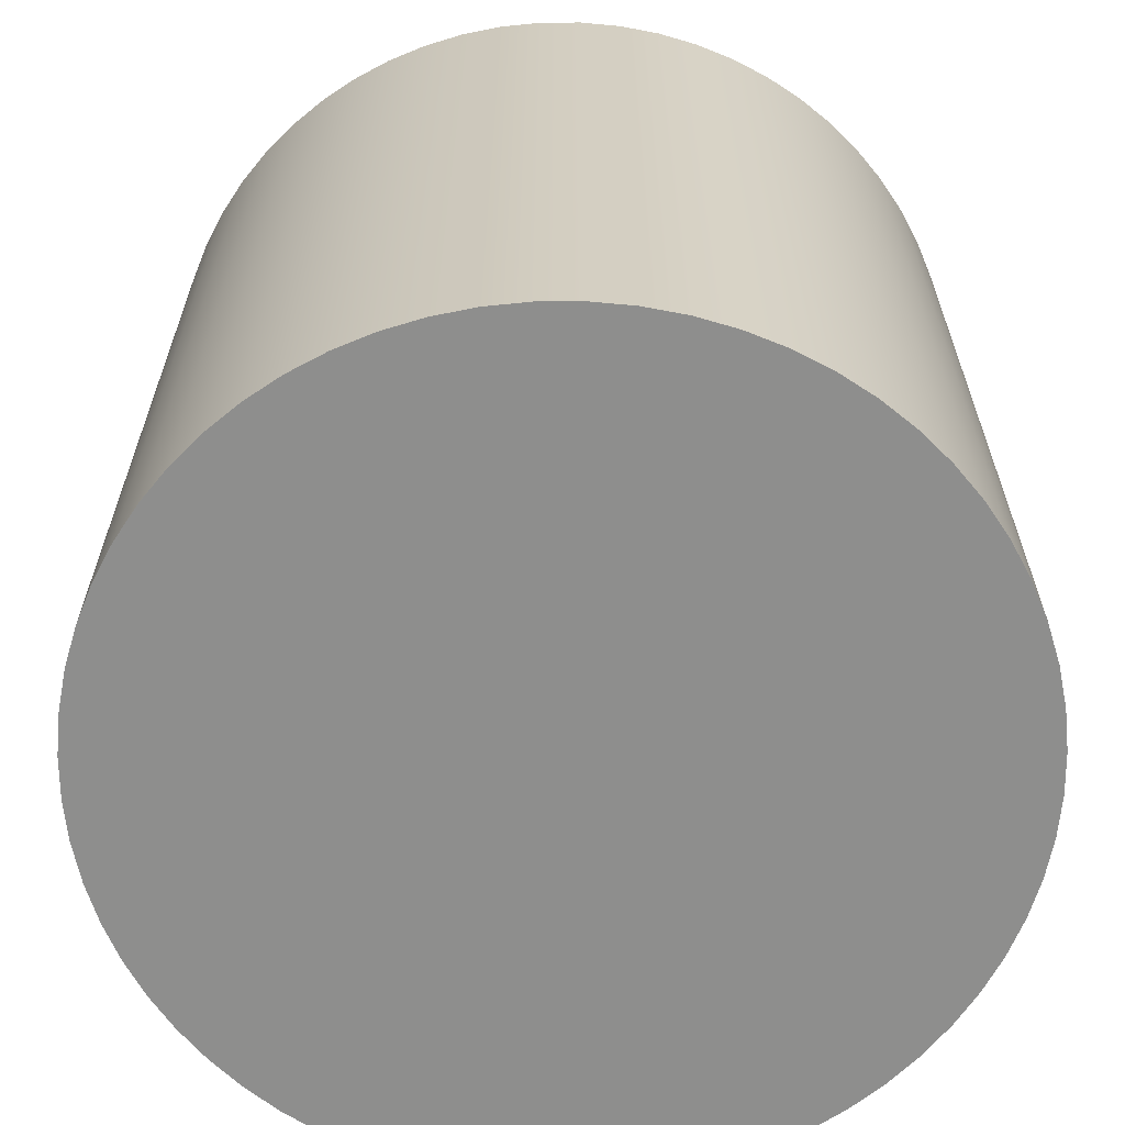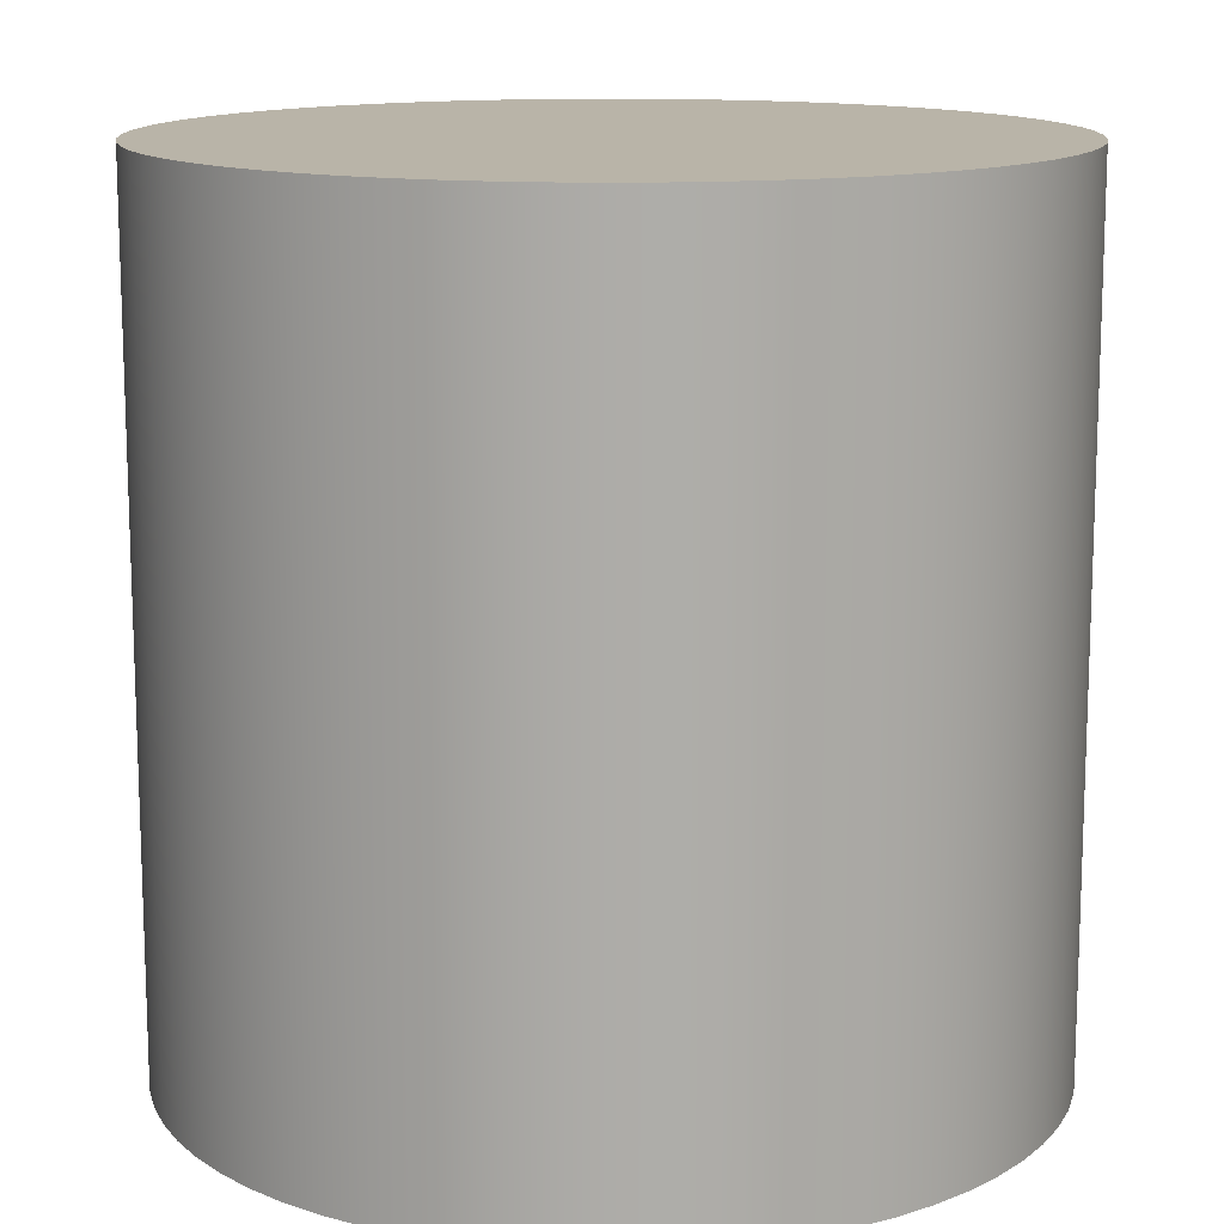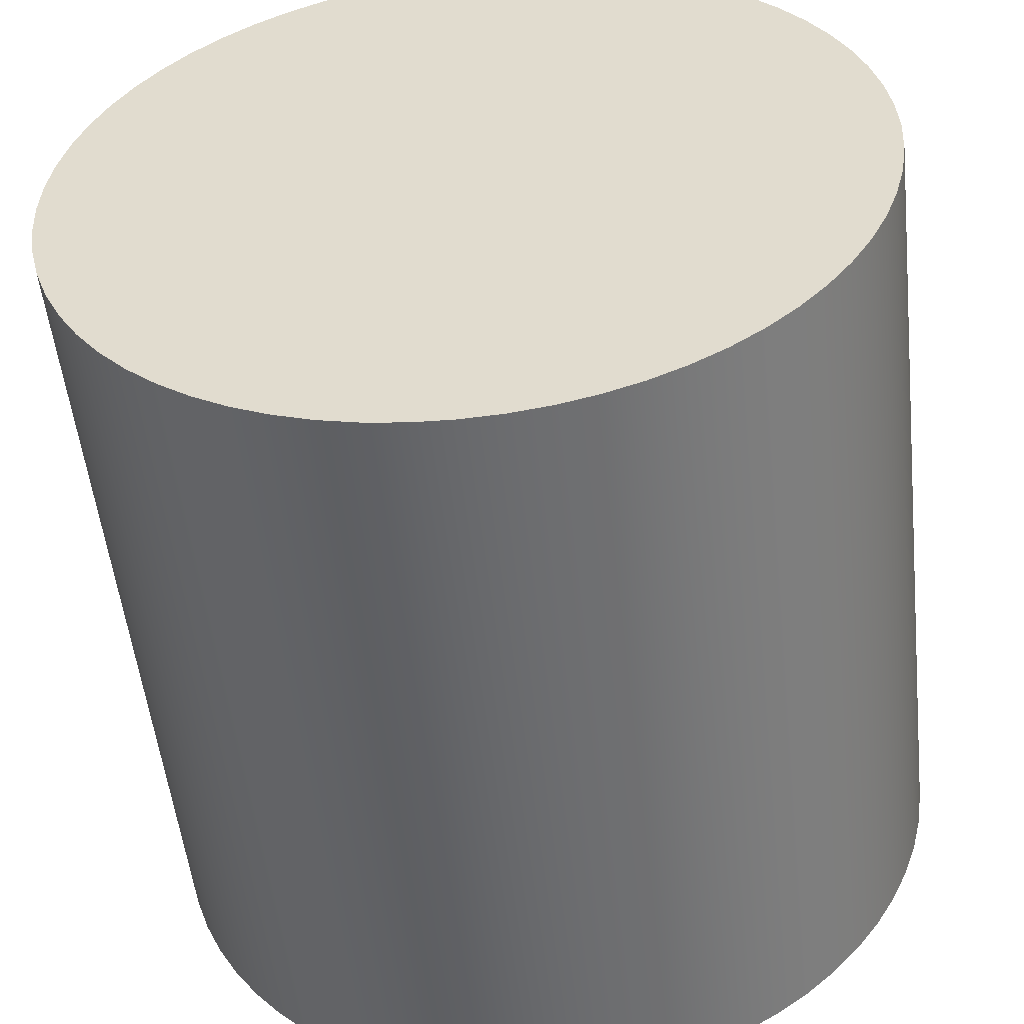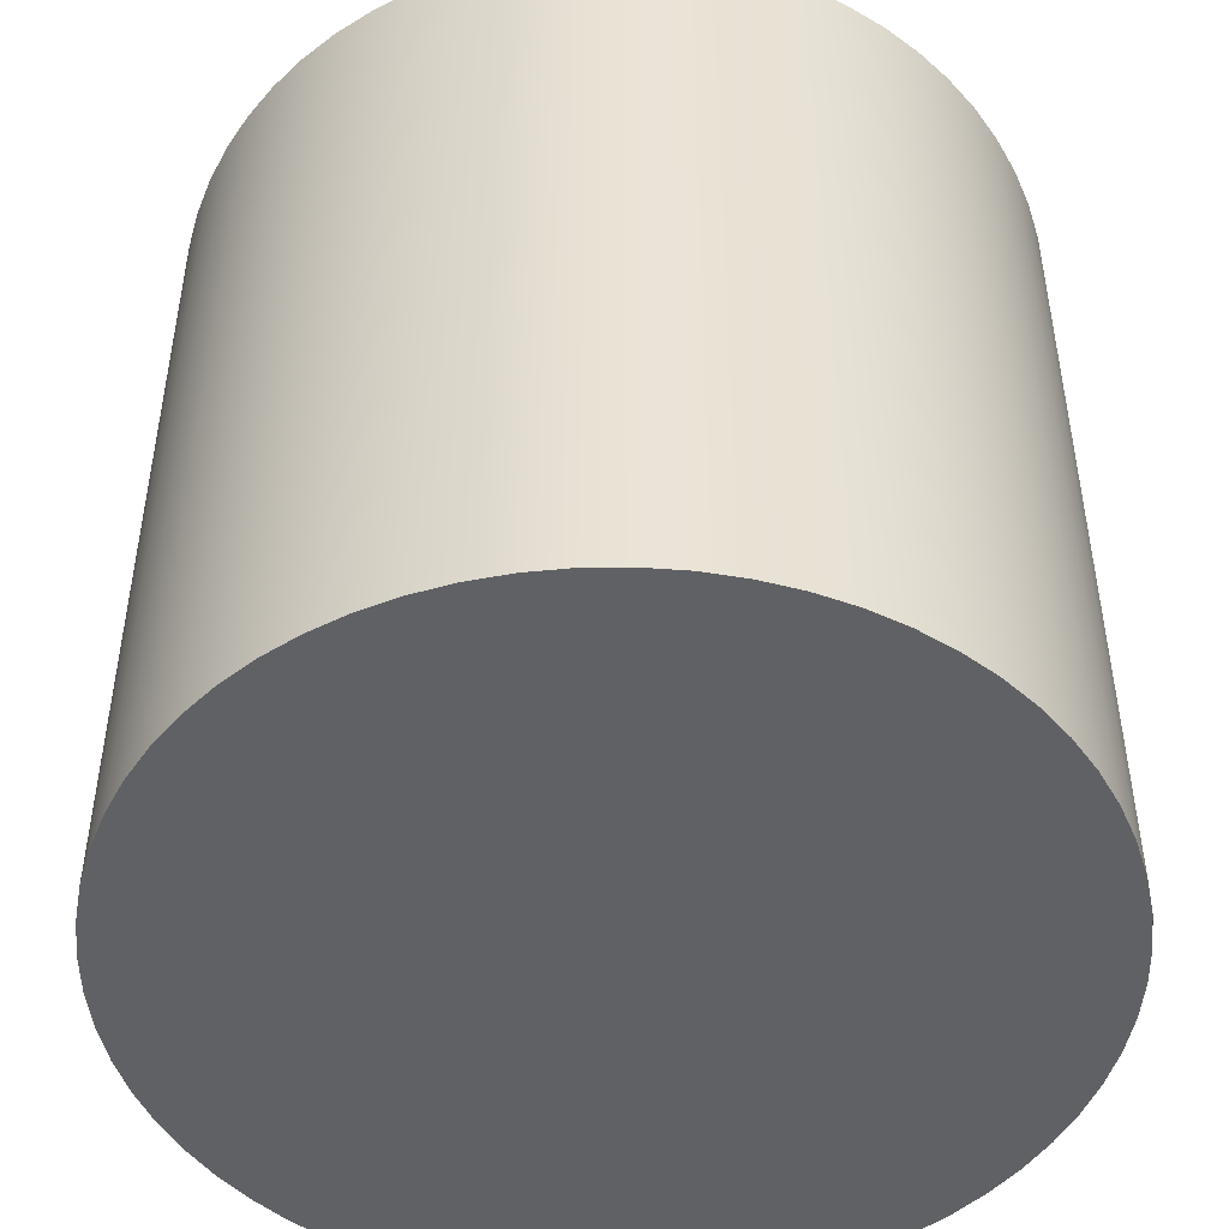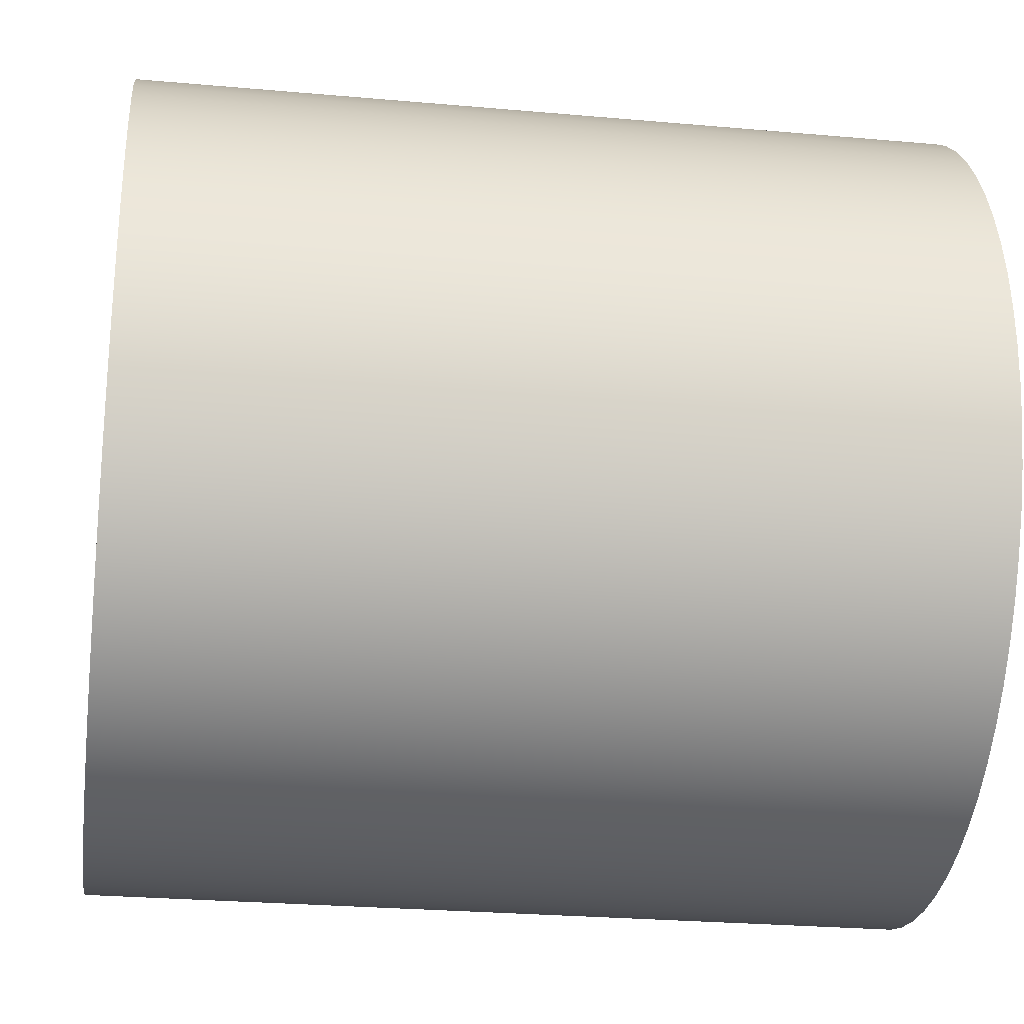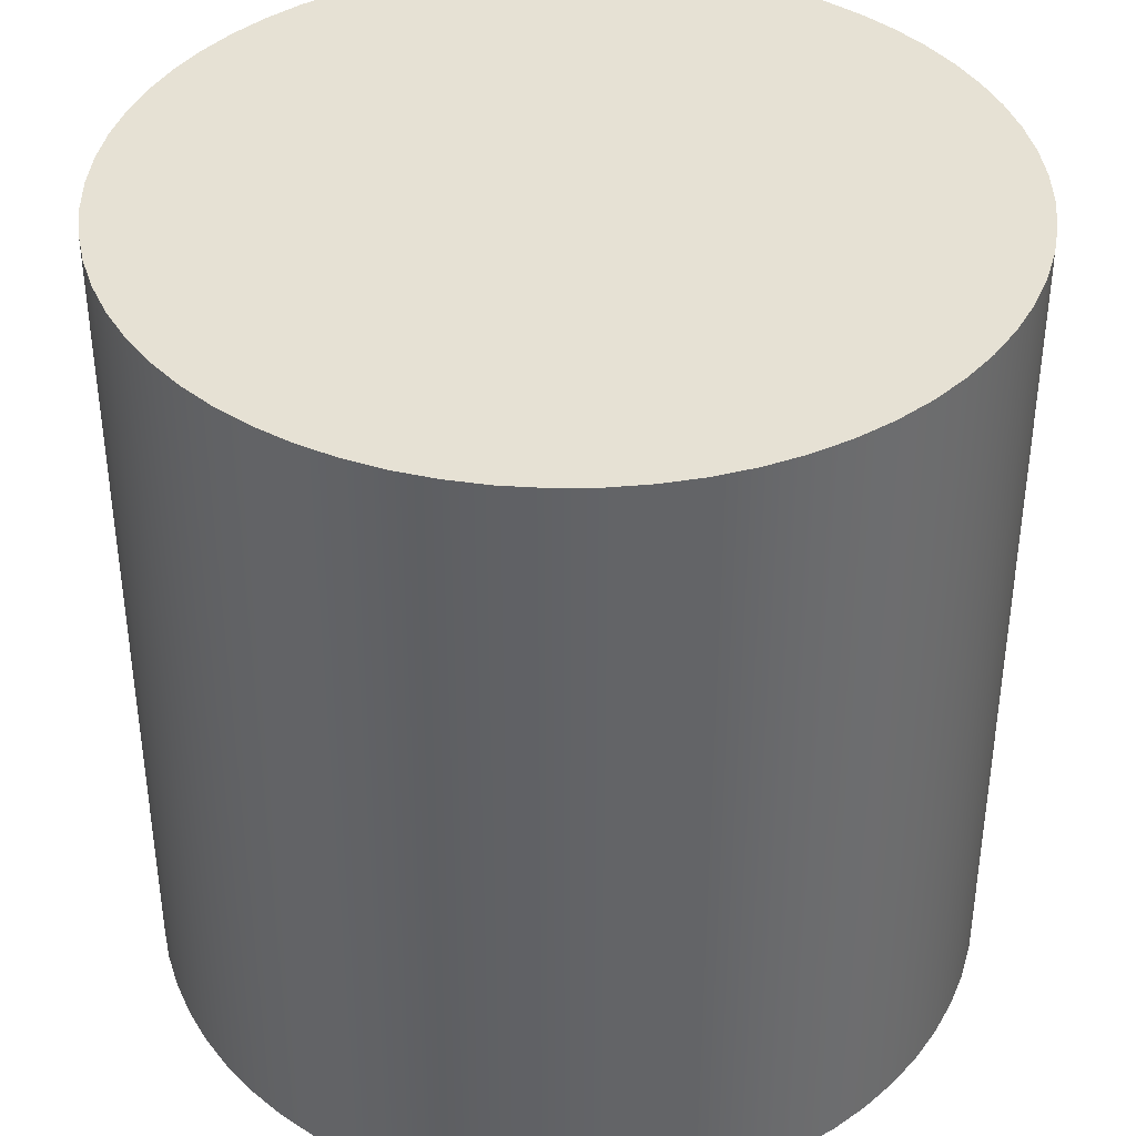
<metadata>
{"format":"obj","ext":"obj","renderer":"f3d","projection":"perspective","resolution":1024,"background":"white","views":[{"elev":-64.9,"azim":25.6,"up":"+Z"},{"elev":13.3,"azim":101.8,"up":"+Z"},{"elev":-52.7,"azim":6.3,"up":"+Y"},{"elev":-48.2,"azim":116.1,"up":"+Z"},{"elev":-26.3,"azim":82.0,"up":"+Y"},{"elev":39.2,"azim":120.1,"up":"+Z"}]}
</metadata>
<code>
o Cylinder
v 1 0 -1
v 1 0 1
v 0.9952 -0.09802 -1
v 0.9952 -0.09802 1
v 0.9808 -0.1951 -1
v 0.9808 -0.1951 1
v 0.9569 -0.2903 -1
v 0.9569 -0.2903 1
v 0.9239 -0.3827 -1
v 0.9239 -0.3827 1
v 0.8819 -0.4714 -1
v 0.8819 -0.4714 1
v 0.8315 -0.5556 -1
v 0.8315 -0.5556 1
v 0.773 -0.6344 -1
v 0.773 -0.6344 1
v 0.7071 -0.7071 -1
v 0.7071 -0.7071 1
v 0.6344 -0.773 -1
v 0.6344 -0.773 1
v 0.5556 -0.8315 -1
v 0.5556 -0.8315 1
v 0.4714 -0.8819 -1
v 0.4714 -0.8819 1
v 0.3827 -0.9239 -1
v 0.3827 -0.9239 1
v 0.2903 -0.9569 -1
v 0.2903 -0.9569 1
v 0.1951 -0.9808 -1
v 0.1951 -0.9808 1
v 0.09802 -0.9952 -1
v 0.09802 -0.9952 1
v -0 -1 -1
v -0 -1 1
v -0.09802 -0.9952 -1
v -0.09802 -0.9952 1
v -0.1951 -0.9808 -1
v -0.1951 -0.9808 1
v -0.2903 -0.9569 -1
v -0.2903 -0.9569 1
v -0.3827 -0.9239 -1
v -0.3827 -0.9239 1
v -0.4714 -0.8819 -1
v -0.4714 -0.8819 1
v -0.5556 -0.8315 -1
v -0.5556 -0.8315 1
v -0.6344 -0.773 -1
v -0.6344 -0.773 1
v -0.7071 -0.7071 -1
v -0.7071 -0.7071 1
v -0.773 -0.6344 -1
v -0.773 -0.6344 1
v -0.8315 -0.5556 -1
v -0.8315 -0.5556 1
v -0.8819 -0.4714 -1
v -0.8819 -0.4714 1
v -0.9239 -0.3827 -1
v -0.9239 -0.3827 1
v -0.9569 -0.2903 -1
v -0.9569 -0.2903 1
v -0.9808 -0.1951 -1
v -0.9808 -0.1951 1
v -0.9952 -0.09802 -1
v -0.9952 -0.09802 1
v -1 0 -1
v -1 0 1
v -0.9952 0.09802 -1
v -0.9952 0.09802 1
v -0.9808 0.1951 -1
v -0.9808 0.1951 1
v -0.9569 0.2903 -1
v -0.9569 0.2903 1
v -0.9239 0.3827 -1
v -0.9239 0.3827 1
v -0.8819 0.4714 -1
v -0.8819 0.4714 1
v -0.8315 0.5556 -1
v -0.8315 0.5556 1
v -0.773 0.6344 -1
v -0.773 0.6344 1
v -0.7071 0.7071 -1
v -0.7071 0.7071 1
v -0.6344 0.773 -1
v -0.6344 0.773 1
v -0.5556 0.8315 -1
v -0.5556 0.8315 1
v -0.4714 0.8819 -1
v -0.4714 0.8819 1
v -0.3827 0.9239 -1
v -0.3827 0.9239 1
v -0.2903 0.9569 -1
v -0.2903 0.9569 1
v -0.1951 0.9808 -1
v -0.1951 0.9808 1
v -0.09802 0.9952 -1
v -0.09802 0.9952 1
v 0 1 -1
v 0 1 1
v 0.09802 0.9952 -1
v 0.09802 0.9952 1
v 0.1951 0.9808 -1
v 0.1951 0.9808 1
v 0.2903 0.9569 -1
v 0.2903 0.9569 1
v 0.3827 0.9239 -1
v 0.3827 0.9239 1
v 0.4714 0.8819 -1
v 0.4714 0.8819 1
v 0.5556 0.8315 -1
v 0.5556 0.8315 1
v 0.6344 0.773 -1
v 0.6344 0.773 1
v 0.7071 0.7071 -1
v 0.7071 0.7071 1
v 0.773 0.6344 -1
v 0.773 0.6344 1
v 0.8315 0.5556 -1
v 0.8315 0.5556 1
v 0.8819 0.4714 -1
v 0.8819 0.4714 1
v 0.9239 0.3827 -1
v 0.9239 0.3827 1
v 0.9569 0.2903 -1
v 0.9569 0.2903 1
v 0.9808 0.1951 -1
v 0.9808 0.1951 1
v 0.9952 0.09802 -1
v 0.9952 0.09802 1
f 1 2 4 3
f 3 4 6 5
f 5 6 8 7
f 7 8 10 9
f 9 10 12 11
f 11 12 14 13
f 13 14 16 15
f 15 16 18 17
f 17 18 20 19
f 19 20 22 21
f 21 22 24 23
f 23 24 26 25
f 25 26 28 27
f 27 28 30 29
f 29 30 32 31
f 31 32 34 33
f 33 34 36 35
f 35 36 38 37
f 37 38 40 39
f 39 40 42 41
f 41 42 44 43
f 43 44 46 45
f 45 46 48 47
f 47 48 50 49
f 49 50 52 51
f 51 52 54 53
f 53 54 56 55
f 55 56 58 57
f 57 58 60 59
f 59 60 62 61
f 61 62 64 63
f 63 64 66 65
f 65 66 68 67
f 67 68 70 69
f 69 70 72 71
f 71 72 74 73
f 73 74 76 75
f 75 76 78 77
f 77 78 80 79
f 79 80 82 81
f 81 82 84 83
f 83 84 86 85
f 85 86 88 87
f 87 88 90 89
f 89 90 92 91
f 91 92 94 93
f 93 94 96 95
f 95 96 98 97
f 97 98 100 99
f 99 100 102 101
f 101 102 104 103
f 103 104 106 105
f 105 106 108 107
f 107 108 110 109
f 109 110 112 111
f 111 112 114 113
f 113 114 116 115
f 115 116 118 117
f 117 118 120 119
f 119 120 122 121
f 121 122 124 123
f 123 124 126 125
f 4 2 128 126 124 122 120 118 116 114 112 110 108 106 104 102 100 98 96 94 92 90 88 86 84 82 80 78 76 74 72 70 68 66 64 62 60 58 56 54 52 50 48 46 44 42 40 38 36 34 32 30 28 26 24 22 20 18 16 14 12 10 8 6
f 125 126 128 127
f 127 128 2 1
f 1 3 5 7 9 11 13 15 17 19 21 23 25 27 29 31 33 35 37 39 41 43 45 47 49 51 53 55 57 59 61 63 65 67 69 71 73 75 77 79 81 83 85 87 89 91 93 95 97 99 101 103 105 107 109 111 113 115 117 119 121 123 125 127

</code>
